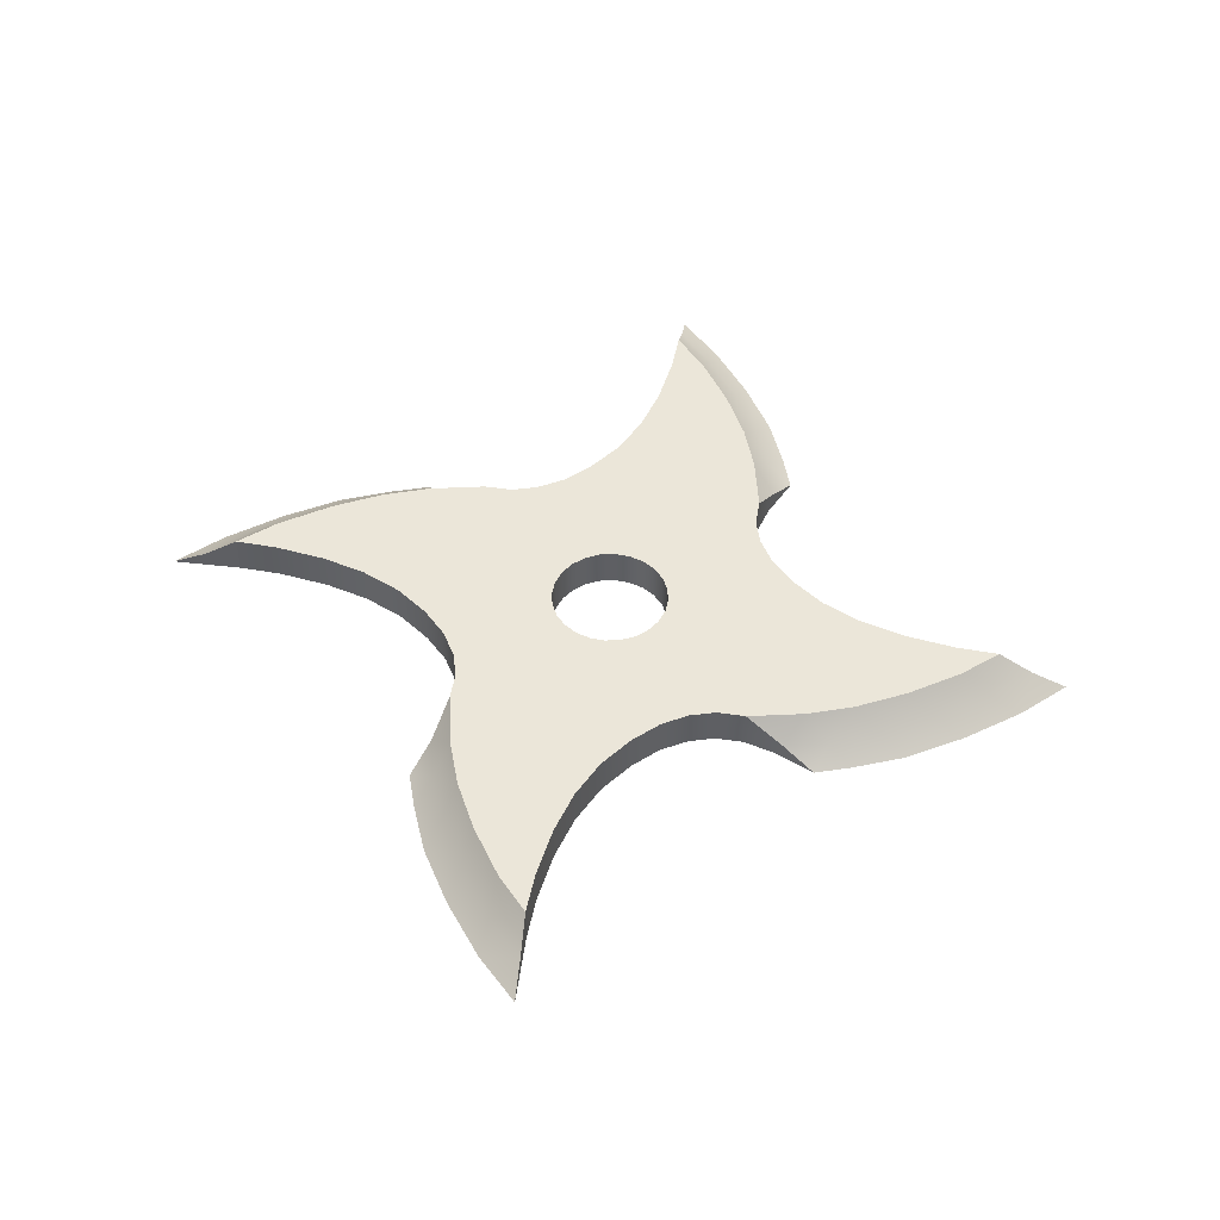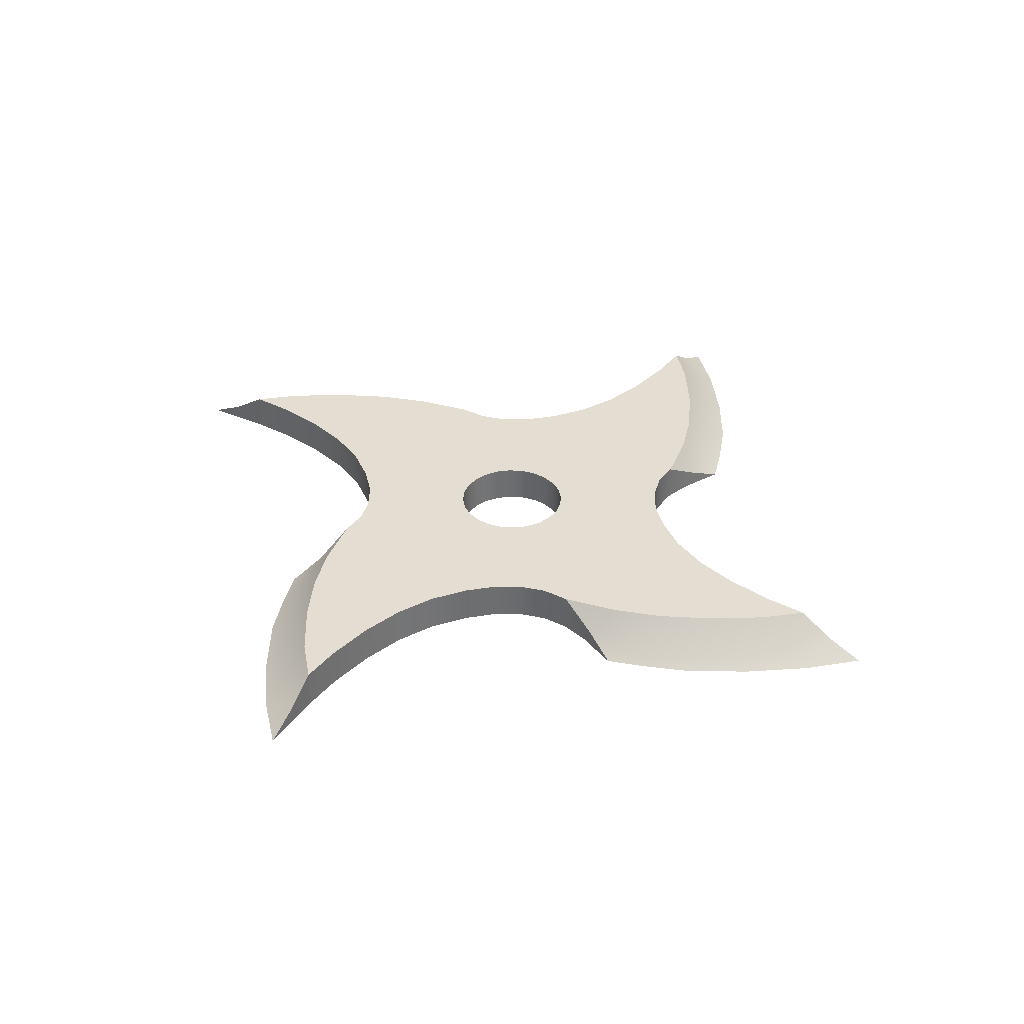
<metadata>
{"format":"obj","ext":"obj","renderer":"f3d","projection":"perspective","resolution":1024,"background":"white","views":[{"elev":48.2,"azim":109.8,"up":"+Z"},{"elev":36.1,"azim":-137.5,"up":"+Z"}]}
</metadata>
<code>
o 4_point_shuriken
v -0 0.005805 -0
v 0.001502 0.005607 -0
v -0.001502 0.005607 -0
v 0.01057 0.01463 -0
v -0.008107 0.01648 -0
v -0.006354 0.02009 -0
v -0.004902 0.02887 -0
v -0.005748 0.03819 -0
v -0.005126 0.03404 -0
v 0.002082 0.03111 -0
v 0.005401 0.02685 -0
v -0.002035 0.03533 -0
v 0.00174 0.02764 -0
v 0.00392 0.02479 -0
v -0.005279 0.02432 -0
v 0.000769 0.01468 -0
v 0.006102 0.01389 -0
v 0.001167 0.01883 -0
v 0.01177 0.01228 -0
v -0.0038 0.01716 -0
v -0.002013 0.02633 -0
v -0.002465 0.02137 -0
v -0.005981 0.01327 -0
v -0.001888 0.03141 -0
v 0.00811 0.01107 -0
v 0.005354 0.02181 -0
v 0.001422 0.02336 -0
v 0.01007 0.01736 -0
v 0.006095 0.01761 -0
v -0.002245 0.009604 -0
v 0.002858 0.00944 -0
v 0.000317 0.009858 -0
v 0.005204 0.008379 -0
v -0.004655 0.008696 -0
v 0.01373 0.01006 -0
v -0 0.005805 -0.003924
v 0.001502 0.005607 -0.003924
v -0.004105 0.004105 -0.003924
v -0.002903 0.005027 -0.003924
v -0.001502 0.005607 -0.003924
v 0.002472 0.03713 -0.003924
v 0.006666 0.03245 -0.003924
v -0.002446 0.04161 -0.003924
v 0.01139 0.02475 -0.003924
v 0.01057 0.01463 -0.003924
v -0.01005 0.01372 -0.003924
v -0.008107 0.01648 -0.003924
v -0.006354 0.02009 -0.003924
v -0.007261 0.04501 -0.003924
v -0.004902 0.02887 -0.003924
v -0.005748 0.03819 -0.003924
v -0.005126 0.03404 -0.003924
v -0.002168 0.03562 -0.003924
v 0.001969 0.02308 -0.003924
v 0.006452 0.02102 -0.003924
v -0.005279 0.02432 -0.003924
v 0.001461 0.01462 -0.003924
v 0.006974 0.01369 -0.003924
v 0.001989 0.0188 -0.003924
v 0.01177 0.01228 -0.003924
v -0.003702 0.01639 -0.003924
v -0.002208 0.02108 -0.004
v -0.006075 0.01338 -0.003924
v -0.001879 0.02601 -0.003941
v 0.008443 0.0105 -0.003924
v 0.01007 0.01736 -0.003924
v 0.006439 0.01749 -0.003924
v -0.002334 0.01003 -0.003924
v 0.003444 0.009465 -0.003924
v 0.000586 0.01008 -0.003924
v 0.005693 0.008245 -0.003924
v -0.00451 0.009097 -0.003924
v 0.007857 0.02263 -0
v -0.001967 0.0309 -0.003925
v -0.002903 0.005027 -0
v -0.01006 0.01373 -0
v -0.00667 0.007524 -0.003924
v 0.007195 0.006747 -0
v 0.002903 0.005027 -0
v 0.01068 0.008382 -0.003924
v 0.002903 0.005027 -0.003924
v 0.009531 0.02805 -0.003924
v 0.001641 0.03206 -0.003924
v 0.004296 0.02907 -0.003924
v 0.001963 0.0351 -0.003924
v 0.005677 0.02504 -0.003924
v 0.001794 0.02743 -0.003924
v -0.006505 0.0416 -0.003924
v 0.01035 0.02043 -0.003924
v -0.002323 0.03898 -0.003924
v 0.005809 0.03066 -0.003924
v 0.008515 0.02584 -0.003924
v 0.01051 0.02128 -0.002294
v 0.006033 0.02965 -0.002294
v 0.002277 0.03412 -0.002294
v -0.002241 0.03847 -0.002294
v -0.006505 0.0416 -0.002294
v 0.008694 0.02534 -0.002294
v 0.01057 0.01463 -0.001962
v 0.01177 0.01228 -0.001962
v 0.01007 0.01736 -0.001962
v -0.008107 0.01648 -0.001962
v -0.006354 0.02009 -0.001962
v -0.004902 0.02887 -0.001962
v -0.005748 0.03819 -0.001962
v -0.005126 0.03404 -0.001962
v -0.005279 0.02432 -0.001962
v 0.005805 0 -0
v 0.005607 -0.001502 -0
v 0.005607 0.001502 -0
v 0.01463 -0.01057 -0
v 0.01648 0.008107 -0
v 0.02009 0.006354 -0
v 0.02887 0.004902 -0
v 0.03819 0.005748 -0
v 0.03404 0.005126 -0
v 0.03111 -0.002082 -0
v 0.02685 -0.005401 -0
v 0.03533 0.002035 -0
v 0.02764 -0.00174 -0
v 0.02479 -0.00392 -0
v 0.02432 0.005279 -0
v 0.01468 -0.000769 -0
v 0.01389 -0.006102 -0
v 0.01883 -0.001167 -0
v 0.01228 -0.01177 -0
v 0.01716 0.0038 -0
v 0.02633 0.002013 -0
v 0.02137 0.002465 -0
v 0.01056 0.008311 -0
v 0.01327 0.005981 -0
v 0.03141 0.001888 -0
v 0.01107 -0.00811 -0
v 0.02181 -0.005354 -0
v 0.02336 -0.001422 -0
v 0.01736 -0.01007 -0
v 0.01761 -0.006095 -0
v 0.009604 0.002245 -0
v 0.00944 -0.002858 -0
v 0.009858 -0.000317 -0
v 0.008379 -0.005204 -0
v 0.008696 0.004655 -0
v 0.005805 0 -0.003924
v 0.005607 -0.001502 -0.003924
v 0.004105 0.004105 -0.003924
v 0.005027 0.002903 -0.003924
v 0.005607 0.001502 -0.003924
v 0.03713 -0.002472 -0.003924
v 0.03245 -0.006666 -0.003924
v 0.04161 0.002446 -0.003924
v 0.02475 -0.01139 -0.003924
v 0.01463 -0.01057 -0.003924
v 0.01372 0.01005 -0.003924
v 0.01648 0.008107 -0.003924
v 0.02009 0.006354 -0.003924
v 0.04501 0.007261 -0.003924
v 0.02887 0.004902 -0.003924
v 0.03819 0.005748 -0.003924
v 0.03404 0.005126 -0.003924
v 0.03562 0.002168 -0.003924
v 0.02308 -0.001969 -0.003924
v 0.02102 -0.006452 -0.003924
v 0.02432 0.005279 -0.003924
v 0.01462 -0.001461 -0.003924
v 0.01369 -0.006974 -0.003924
v 0.0188 -0.001989 -0.003924
v 0.01228 -0.01177 -0.003924
v 0.01639 0.003702 -0.003924
v 0.02108 0.002208 -0.004
v 0.01338 0.006075 -0.003924
v 0.02601 0.001879 -0.003941
v 0.0105 -0.008443 -0.003924
v 0.01736 -0.01007 -0.003924
v 0.01749 -0.006439 -0.003924
v 0.01003 0.002334 -0.003924
v 0.009465 -0.003444 -0.003924
v 0.01008 -0.000586 -0.003924
v 0.008245 -0.005693 -0.003924
v 0.009097 0.00451 -0.003924
v 0.02263 -0.007857 -0
v 0.0309 0.001967 -0.003925
v 0.004105 0.004105 -0
v 0.005027 0.002903 -0
v 0.007524 0.00667 -0.003924
v 0.005027 -0.002903 -0
v 0.004105 -0.004105 -0.003924
v 0.01005 -0.01372 -0.003924
v 0.005027 -0.002903 -0.003924
v 0.02805 -0.009531 -0.003924
v 0.03206 -0.001641 -0.003924
v 0.02907 -0.004296 -0.003924
v 0.0351 -0.001963 -0.003924
v 0.02504 -0.005677 -0.003924
v 0.02743 -0.001794 -0.003924
v 0.0416 0.006505 -0.003924
v 0.02043 -0.01035 -0.003924
v 0.03898 0.002323 -0.003924
v 0.03066 -0.005809 -0.003924
v 0.02584 -0.008515 -0.003924
v 0.02128 -0.01051 -0.002294
v 0.02965 -0.006033 -0.002294
v 0.03412 -0.002277 -0.002294
v 0.03847 0.002241 -0.002294
v 0.0416 0.006505 -0.002294
v 0.02534 -0.008694 -0.002294
v 0.01463 -0.01057 -0.001962
v 0.01228 -0.01177 -0.001962
v 0.01736 -0.01007 -0.001962
v 0.01648 0.008107 -0.001962
v 0.02009 0.006354 -0.001962
v 0.02887 0.004902 -0.001962
v 0.03819 0.005748 -0.001962
v 0.03404 0.005126 -0.001962
v 0.02432 0.005279 -0.001962
v 0.01373 0.01006 -0.001962
v -0 -0.005805 -0
v -0.001502 -0.005607 -0
v 0.001502 -0.005607 -0
v -0.01057 -0.01463 -0
v 0.008107 -0.01648 -0
v 0.006354 -0.02009 -0
v 0.004902 -0.02887 -0
v 0.005748 -0.03819 -0
v 0.005126 -0.03404 -0
v -0.002082 -0.03111 -0
v -0.005401 -0.02685 -0
v 0.002035 -0.03533 -0
v -0.00174 -0.02764 -0
v -0.00392 -0.02479 -0
v 0.005279 -0.02432 -0
v -0.000769 -0.01468 -0
v -0.006102 -0.01389 -0
v -0.001167 -0.01883 -0
v -0.01177 -0.01228 -0
v 0.0038 -0.01716 -0
v 0.002013 -0.02633 -0
v 0.002465 -0.02137 -0
v 0.008311 -0.01056 -0
v 0.005981 -0.01327 -0
v 0.001888 -0.03141 -0
v -0.00811 -0.01107 -0
v -0.005354 -0.02181 -0
v -0.001422 -0.02336 -0
v -0.01007 -0.01736 -0
v -0.006095 -0.01761 -0
v 0.002245 -0.009604 -0
v -0.002858 -0.00944 -0
v -0.000317 -0.009858 -0
v -0.005204 -0.008379 -0
v 0.004655 -0.008696 -0
v -0.01373 -0.01006 -0
v -0 -0.005805 -0.003924
v -0.001502 -0.005607 -0.003924
v 0.002903 -0.005027 -0.003924
v 0.001502 -0.005607 -0.003924
v -0.002472 -0.03713 -0.003924
v -0.006666 -0.03245 -0.003924
v 0.002446 -0.04161 -0.003924
v -0.01139 -0.02475 -0.003924
v -0.01057 -0.01463 -0.003924
v 0.008107 -0.01648 -0.003924
v 0.006354 -0.02009 -0.003924
v 0.007261 -0.04501 -0.003924
v 0.004902 -0.02887 -0.003924
v 0.005748 -0.03819 -0.003924
v 0.005126 -0.03404 -0.003924
v 0.002168 -0.03562 -0.003924
v -0.001969 -0.02308 -0.003924
v -0.006452 -0.02102 -0.003924
v 0.005279 -0.02432 -0.003924
v -0.001461 -0.01462 -0.003924
v -0.006974 -0.01369 -0.003924
v -0.001989 -0.0188 -0.003924
v -0.01177 -0.01228 -0.003924
v 0.003702 -0.01639 -0.003924
v 0.002208 -0.02108 -0.004
v 0.008382 -0.01068 -0.003924
v 0.006075 -0.01338 -0.003924
v 0.001879 -0.02601 -0.003941
v -0.008443 -0.0105 -0.003924
v -0.01007 -0.01736 -0.003924
v -0.006439 -0.01749 -0.003924
v 0.002334 -0.01003 -0.003924
v -0.003444 -0.009465 -0.003924
v -0.000586 -0.01008 -0.003924
v -0.005693 -0.008245 -0.003924
v 0.00451 -0.009097 -0.003924
v -0.007524 -0.00667 -0.003924
v -0.007857 -0.02263 -0
v 0.001967 -0.0309 -0.003925
v 0.004105 -0.004105 -0
v 0.002903 -0.005027 -0
v 0.01006 -0.01373 -0
v 0.006746 -0.007195 -0
v 0.00667 -0.007524 -0.003924
v -0.007195 -0.006747 -0
v -0.002903 -0.005027 -0
v -0.004105 -0.004105 -0.003924
v -0.01372 -0.01005 -0.003924
v -0.01068 -0.008382 -0.003924
v -0.002903 -0.005027 -0.003924
v -0.009531 -0.02805 -0.003924
v -0.001641 -0.03206 -0.003924
v -0.004296 -0.02907 -0.003924
v -0.001963 -0.0351 -0.003924
v -0.005677 -0.02504 -0.003924
v -0.001794 -0.02743 -0.003924
v 0.006505 -0.0416 -0.003924
v -0.01035 -0.02043 -0.003924
v 0.002323 -0.03898 -0.003924
v -0.005809 -0.03066 -0.003924
v -0.008515 -0.02584 -0.003924
v -0.01051 -0.02128 -0.002294
v -0.006033 -0.02965 -0.002294
v -0.002277 -0.03412 -0.002294
v 0.002241 -0.03847 -0.002294
v 0.006505 -0.0416 -0.002294
v -0.008694 -0.02534 -0.002294
v -0.01057 -0.01463 -0.001962
v -0.01177 -0.01228 -0.001962
v -0.01007 -0.01736 -0.001962
v -0.01373 -0.01006 -0.001962
v 0.008107 -0.01648 -0.001962
v 0.006354 -0.02009 -0.001962
v 0.004902 -0.02887 -0.001962
v 0.005748 -0.03819 -0.001962
v 0.005126 -0.03404 -0.001962
v 0.005279 -0.02432 -0.001962
v 0.01006 -0.01373 -0.001962
v -0.005805 0 -0
v -0.005607 0.001502 -0
v -0.005607 -0.001502 -0
v -0.01463 0.01057 -0
v -0.01648 -0.008107 -0
v -0.02009 -0.006354 -0
v -0.02887 -0.004902 -0
v -0.03819 -0.005748 -0
v -0.03404 -0.005126 -0
v -0.03111 0.002082 -0
v -0.02685 0.005401 -0
v -0.03533 -0.002035 -0
v -0.02764 0.00174 -0
v -0.02479 0.00392 -0
v -0.02432 -0.005279 -0
v -0.01468 0.000769 -0
v -0.01389 0.006102 -0
v -0.01883 0.001167 -0
v -0.01228 0.01177 -0
v -0.01716 -0.0038 -0
v -0.02633 -0.002013 -0
v -0.02137 -0.002465 -0
v -0.01056 -0.008311 -0
v -0.01327 -0.005981 -0
v -0.03141 -0.001888 -0
v -0.01107 0.00811 -0
v -0.02181 0.005354 -0
v -0.02336 0.001422 -0
v -0.01736 0.01007 -0
v -0.01761 0.006095 -0
v -0.009604 -0.002245 -0
v -0.00944 0.002858 -0
v -0.009858 0.000317 -0
v -0.008379 0.005204 -0
v -0.008696 -0.004655 -0
v -0.004105 0.004105 -0
v -0.008314 0.01057 -0
v -0.005805 0 -0.003924
v -0.005607 0.001502 -0.003924
v -0.005027 -0.002903 -0.003924
v -0.005607 -0.001502 -0.003924
v -0.03713 0.002472 -0.003924
v -0.03245 0.006666 -0.003924
v -0.04161 -0.002446 -0.003924
v -0.02475 0.01139 -0.003924
v -0.01463 0.01057 -0.003924
v -0.01648 -0.008107 -0.003924
v -0.02009 -0.006354 -0.003924
v -0.04501 -0.007261 -0.003924
v -0.02887 -0.004902 -0.003924
v -0.03819 -0.005748 -0.003924
v -0.03404 -0.005126 -0.003924
v -0.03562 -0.002168 -0.003924
v -0.02308 0.001969 -0.003924
v -0.02102 0.006452 -0.003924
v -0.02432 -0.005279 -0.003924
v -0.01462 0.001461 -0.003924
v -0.01369 0.006974 -0.003924
v -0.0188 0.001989 -0.003924
v -0.01228 0.01177 -0.003924
v -0.01639 -0.003702 -0.003924
v -0.02108 -0.002208 -0.004
v -0.01338 -0.006075 -0.003924
v -0.02601 -0.001879 -0.003941
v -0.0105 0.008443 -0.003924
v -0.01736 0.01007 -0.003924
v -0.01749 0.006439 -0.003924
v -0.01003 -0.002334 -0.003924
v -0.009465 0.003444 -0.003924
v -0.01008 0.000586 -0.003924
v -0.008245 0.005693 -0.003924
v -0.009097 -0.00451 -0.003924
v -0.02263 0.007857 -0
v -0.0309 -0.001967 -0.003925
v -0.004105 -0.004105 -0
v -0.005027 -0.002903 -0
v -0.006747 0.007195 -0
v -0.005027 0.002903 -0
v -0.008382 0.01068 -0.003924
v -0.005027 0.002903 -0.003924
v -0.02805 0.009531 -0.003924
v -0.03206 0.001641 -0.003924
v -0.02907 0.004296 -0.003924
v -0.0351 0.001963 -0.003924
v -0.02504 0.005677 -0.003924
v -0.02743 0.001794 -0.003924
v -0.0416 -0.006505 -0.003924
v -0.02043 0.01035 -0.003924
v -0.03898 -0.002323 -0.003924
v -0.03066 0.005809 -0.003924
v -0.02584 0.008515 -0.003924
v -0.02128 0.01051 -0.002294
v -0.02965 0.006033 -0.002294
v -0.03412 0.002277 -0.002294
v -0.03847 -0.002241 -0.002294
v -0.0416 -0.006505 -0.002294
v -0.02534 0.008694 -0.002294
v -0.01463 0.01057 -0.001962
v -0.01228 0.01177 -0.001962
v -0.01736 0.01007 -0.001962
v -0.01006 0.01373 -0.001962
v -0.01648 -0.008107 -0.001962
v -0.02009 -0.006354 -0.001962
v -0.02887 -0.004902 -0.001962
v -0.03819 -0.005748 -0.001962
v -0.03404 -0.005126 -0.001962
v -0.02432 -0.005279 -0.001962
v 0.01043 0.02086 -0.003109
v -0.006505 0.0416 -0.003109
v 0.0416 0.006505 -0.003109
v 0.02086 -0.01043 -0.003109
v 0.006505 -0.0416 -0.003109
v -0.01043 -0.02086 -0.003109
v -0.0416 -0.006505 -0.003109
v -0.02086 0.01043 -0.003109
f 97 96 43 49
f 365 75 34 406
f 12 24 13 10
f 7 21 24 9
f 50 64 62 56
f 11 10 13 14
f 75 3 30 34
f 95 10 11 94
f 35 19 25 130
f 4 28 29 17
f 9 24 12 8
f 3 1 32 30
f 17 16 32 31
f 6 20 22 15
f 27 21 22 18
f 130 25 33 78
f 27 26 14 13
f 25 19 4 17
f 24 21 27 13
f 23 20 6 5
f 366 23 5 76
f 25 17 31 33
f 18 22 20 16
f 15 22 21 7
f 29 28 73 26
f 29 18 16 17
f 406 34 23 366
f 30 32 16 20
f 78 33 79 182
f 33 31 2 79
f 31 32 1 2
f 34 30 20 23
f 95 96 12 10
f 38 77 72 39
f 89 55 86 92
f 107 104 50 56
f 74 53 83 87
f 39 72 68 40
f 88 49 43 90
f 153 80 65 60
f 45 58 67 66
f 52 51 53 74
f 40 68 70 36
f 58 69 70 57
f 48 56 62 61
f 80 184 71 65
f 54 59 62 64
f 65 58 45 60
f 52 74 64 50
f 63 47 48 61
f 408 46 47 63
f 93 437 89 44
f 65 71 69 58
f 59 57 61 62
f 84 83 85 91
f 67 58 57 59
f 77 408 63 72
f 68 61 57 70
f 184 145 81 71
f 71 81 37 69
f 69 37 36 70
f 72 63 61 68
f 2 1 36 37
f 1 3 40 36
f 79 2 37 81
f 75 365 38 39
f 27 18 29 26
f 97 49 88 438
f 430 102 47 46
f 104 106 52 50
f 3 75 39 40
f 101 99 45 66
f 106 105 51 52
f 102 103 48 47
f 103 107 56 48
f 99 100 60 45
f 182 79 81 145
f 100 215 153 60
f 26 73 11 14
f 55 67 59 54
f 54 87 86 55
f 93 98 73 28
f 98 94 11 73
f 51 88 90 53
f 83 53 90 85
f 91 85 41 42
f 85 90 43 41
f 86 87 83 84
f 87 54 64 74
f 55 89 66 67
f 91 92 86 84
f 82 42 94 98
f 44 82 98 93
f 42 82 92 91
f 44 89 92 82
f 41 43 96 95
f 41 95 94 42
f 8 12 96 97
f 437 101 66 89
f 19 35 215 100
f 4 19 100 99
f 28 4 99 101
f 105 438 88 51
f 6 15 107 103
f 5 6 103 102
f 9 8 105 106
f 7 9 106 104
f 76 5 102 430
f 15 7 104 107
f 204 203 150 156
f 182 183 142 78
f 119 132 120 117
f 114 128 132 116
f 157 171 169 163
f 118 117 120 121
f 183 110 138 142
f 202 117 118 201
f 293 126 133 238
f 111 136 137 124
f 116 132 119 115
f 110 108 140 138
f 124 123 140 139
f 113 127 129 122
f 135 128 129 125
f 238 133 141 294
f 135 134 121 120
f 133 126 111 124
f 132 128 135 120
f 131 127 113 112
f 130 131 112 35
f 133 124 139 141
f 125 129 127 123
f 122 129 128 114
f 137 136 180 134
f 137 125 123 124
f 78 142 131 130
f 138 140 123 127
f 294 141 185 291
f 141 139 109 185
f 139 140 108 109
f 142 138 127 131
f 202 203 119 117
f 145 184 179 146
f 196 162 193 199
f 214 211 157 163
f 181 160 190 194
f 146 179 175 147
f 195 156 150 197
f 187 277 172 167
f 152 165 174 173
f 159 158 160 181
f 147 175 177 143
f 165 176 177 164
f 155 163 169 168
f 277 295 178 172
f 161 166 169 171
f 172 165 152 167
f 159 181 171 157
f 170 154 155 168
f 80 153 154 170
f 200 440 196 151
f 172 178 176 165
f 166 164 168 169
f 191 190 192 198
f 174 165 164 166
f 184 80 170 179
f 175 168 164 177
f 295 186 188 178
f 178 188 144 176
f 176 144 143 177
f 179 170 168 175
f 109 108 143 144
f 108 110 147 143
f 185 109 144 188
f 183 182 145 146
f 135 125 137 134
f 204 156 195 439
f 215 209 154 153
f 211 213 159 157
f 110 183 146 147
f 208 206 152 173
f 213 212 158 159
f 209 210 155 154
f 210 214 163 155
f 206 207 167 152
f 291 185 188 186
f 207 329 187 167
f 134 180 118 121
f 162 174 166 161
f 161 194 193 162
f 200 205 180 136
f 205 201 118 180
f 158 195 197 160
f 190 160 197 192
f 198 192 148 149
f 192 197 150 148
f 193 194 190 191
f 194 161 171 181
f 162 196 173 174
f 198 199 193 191
f 189 149 201 205
f 151 189 205 200
f 149 189 199 198
f 151 196 199 189
f 148 150 203 202
f 148 202 201 149
f 115 119 203 204
f 223 317 441 326
f 136 208 440 200
f 440 208 173 196
f 126 293 329 207
f 111 126 207 206
f 136 111 206 208
f 212 439 195 158
f 113 122 214 210
f 112 113 210 209
f 116 115 212 213
f 114 116 213 211
f 35 112 209 215
f 122 114 211 214
f 317 316 258 263
f 291 292 250 294
f 227 240 228 225
f 222 236 240 224
f 264 279 276 270
f 226 225 228 229
f 292 218 246 250
f 315 225 226 314
f 251 234 241 352
f 219 244 245 232
f 224 240 227 223
f 218 216 248 246
f 232 231 248 247
f 221 235 237 230
f 243 236 237 233
f 352 241 249 296
f 243 242 229 228
f 241 234 219 232
f 240 236 243 228
f 239 235 221 220
f 238 239 220 293
f 241 232 247 249
f 233 237 235 231
f 230 237 236 222
f 245 244 289 242
f 245 233 231 232
f 294 250 239 238
f 246 248 231 235
f 296 249 297 404
f 249 247 217 297
f 247 248 216 217
f 250 246 235 239
f 315 316 227 225
f 186 295 287 254
f 309 269 306 312
f 328 325 264 270
f 290 267 303 307
f 254 287 283 255
f 308 263 258 310
f 299 300 280 274
f 260 272 282 281
f 266 265 267 290
f 255 283 285 252
f 272 284 285 271
f 262 270 276 275
f 300 288 286 280
f 268 273 276 279
f 280 272 260 274
f 266 290 279 264
f 278 261 262 275
f 277 187 261 278
f 313 442 309 259
f 280 286 284 272
f 273 271 275 276
f 304 303 305 311
f 282 272 271 273
f 295 277 278 287
f 283 275 271 285
f 288 298 301 286
f 286 301 253 284
f 284 253 252 285
f 287 278 275 283
f 217 216 252 253
f 216 218 255 252
f 297 217 253 301
f 292 291 186 254
f 243 233 245 242
f 317 263 308 441
f 329 323 261 187
f 325 327 266 264
f 218 292 254 255
f 321 319 260 281
f 327 326 265 266
f 323 324 262 261
f 324 328 270 262
f 319 320 274 260
f 404 297 301 298
f 320 322 299 274
f 242 289 226 229
f 269 282 273 268
f 268 307 306 269
f 313 318 289 244
f 318 314 226 289
f 265 308 310 267
f 303 267 310 305
f 311 305 256 257
f 305 310 258 256
f 306 307 303 304
f 307 268 279 290
f 269 309 281 282
f 311 312 306 304
f 302 257 314 318
f 259 302 318 313
f 257 302 312 311
f 259 309 312 302
f 256 258 316 315
f 256 315 314 257
f 223 227 316 317
f 337 425 443 434
f 244 321 442 313
f 442 321 281 309
f 234 251 322 320
f 219 234 320 319
f 244 219 319 321
f 326 441 308 265
f 221 230 328 324
f 220 221 324 323
f 224 223 326 327
f 222 224 327 325
f 293 220 323 329
f 230 222 325 328
f 425 424 373 378
f 404 405 364 296
f 341 354 342 339
f 336 350 354 338
f 379 393 391 385
f 340 339 342 343
f 405 332 360 364
f 423 339 340 422
f 76 348 355 366
f 333 358 359 346
f 338 354 341 337
f 332 330 362 360
f 346 345 362 361
f 335 349 351 344
f 357 350 351 347
f 366 355 363 406
f 357 356 343 342
f 355 348 333 346
f 354 350 357 342
f 353 349 335 334
f 352 353 334 251
f 355 346 361 363
f 347 351 349 345
f 344 351 350 336
f 359 358 402 356
f 359 347 345 346
f 296 364 353 352
f 360 362 345 349
f 406 363 407 365
f 363 361 331 407
f 361 362 330 331
f 364 360 349 353
f 423 424 341 339
f 298 288 401 369
f 417 384 414 420
f 436 433 379 385
f 403 382 411 415
f 369 401 397 370
f 416 378 373 418
f 46 408 394 389
f 375 387 396 395
f 381 380 382 403
f 370 397 399 367
f 387 398 399 386
f 377 385 391 390
f 408 77 400 394
f 383 388 391 393
f 394 387 375 389
f 381 403 393 379
f 392 376 377 390
f 300 299 376 392
f 421 444 417 374
f 394 400 398 387
f 388 386 390 391
f 412 411 413 419
f 396 387 386 388
f 288 300 392 401
f 397 390 386 399
f 77 38 409 400
f 400 409 368 398
f 398 368 367 399
f 401 392 390 397
f 331 330 367 368
f 330 332 370 367
f 407 331 368 409
f 405 404 298 369
f 357 347 359 356
f 425 378 416 443
f 322 431 376 299
f 433 435 381 379
f 332 405 369 370
f 429 427 375 395
f 435 434 380 381
f 431 432 377 376
f 432 436 385 377
f 427 428 389 375
f 365 407 409 38
f 428 430 46 389
f 356 402 340 343
f 384 396 388 383
f 383 415 414 384
f 421 426 402 358
f 426 422 340 402
f 380 416 418 382
f 411 382 418 413
f 419 413 371 372
f 413 418 373 371
f 414 415 411 412
f 415 383 393 403
f 384 417 395 396
f 419 420 414 412
f 410 372 422 426
f 374 410 426 421
f 372 410 420 419
f 374 417 420 410
f 371 373 424 423
f 371 423 422 372
f 337 341 424 425
f 358 429 444 421
f 444 429 395 417
f 348 76 430 428
f 333 348 428 427
f 358 333 427 429
f 434 443 416 380
f 335 344 436 432
f 334 335 432 431
f 338 337 434 435
f 336 338 435 433
f 251 334 431 322
f 344 336 433 436
f 28 101 437 93
f 8 97 438 105
f 115 204 439 212

</code>
